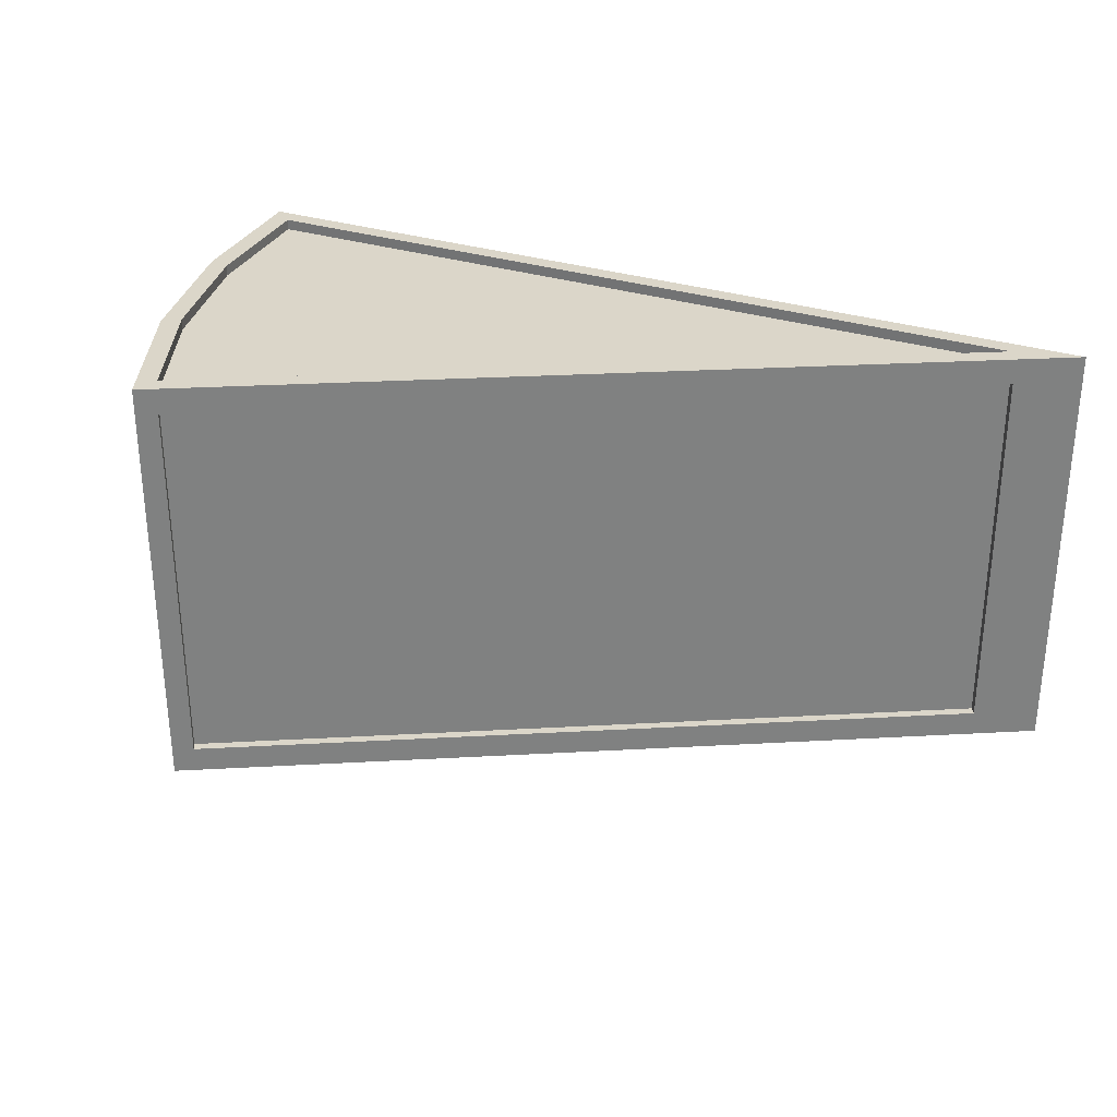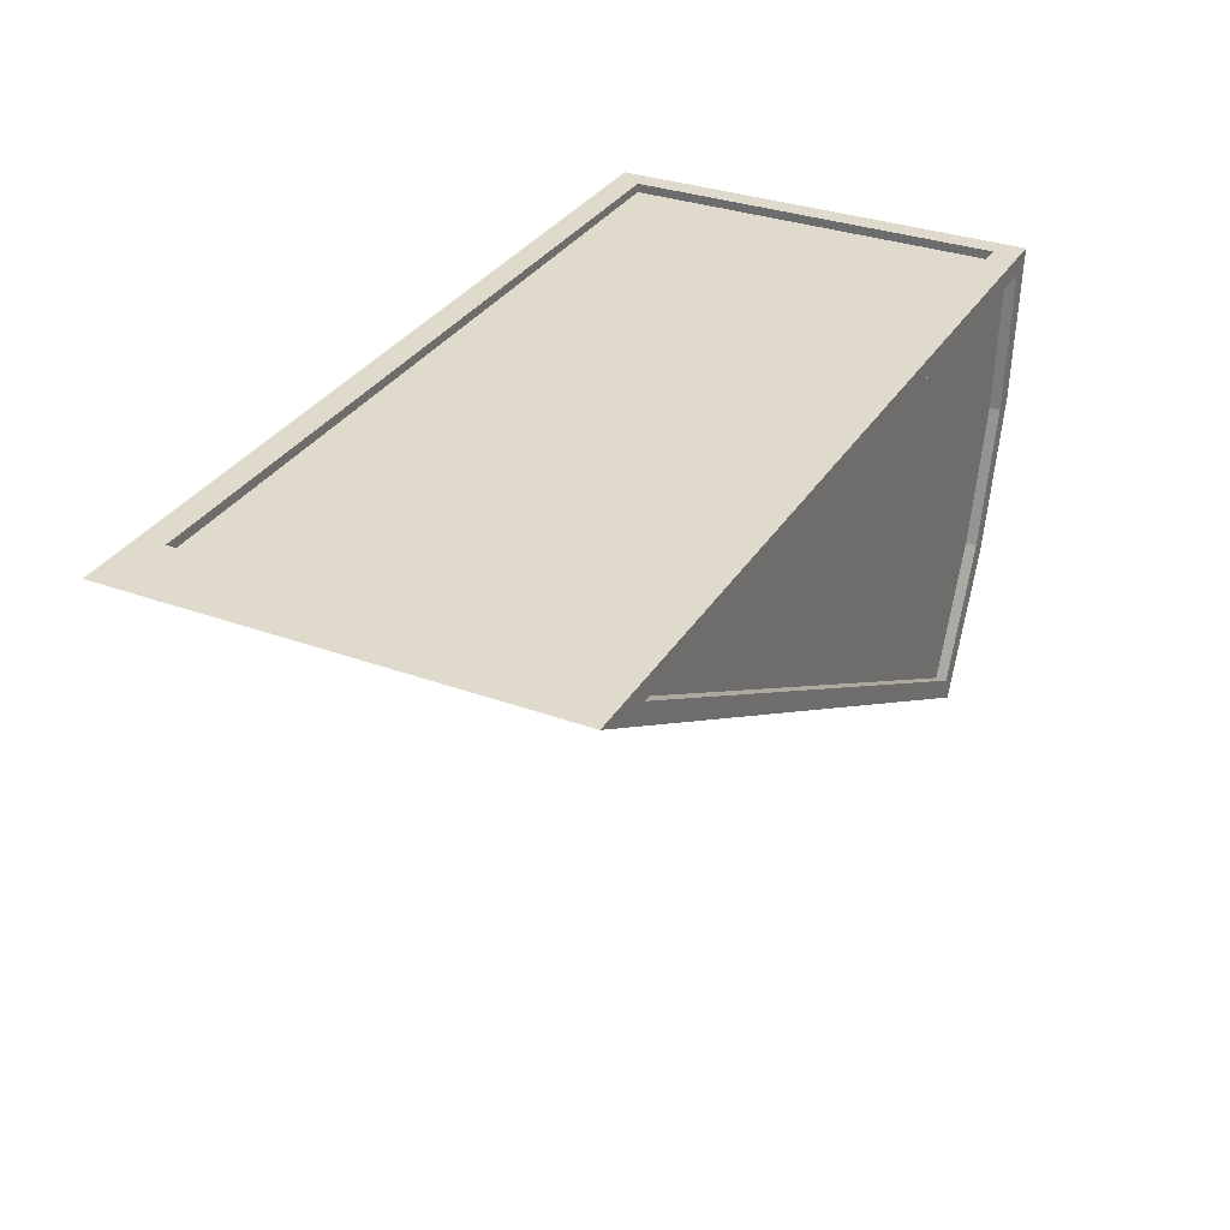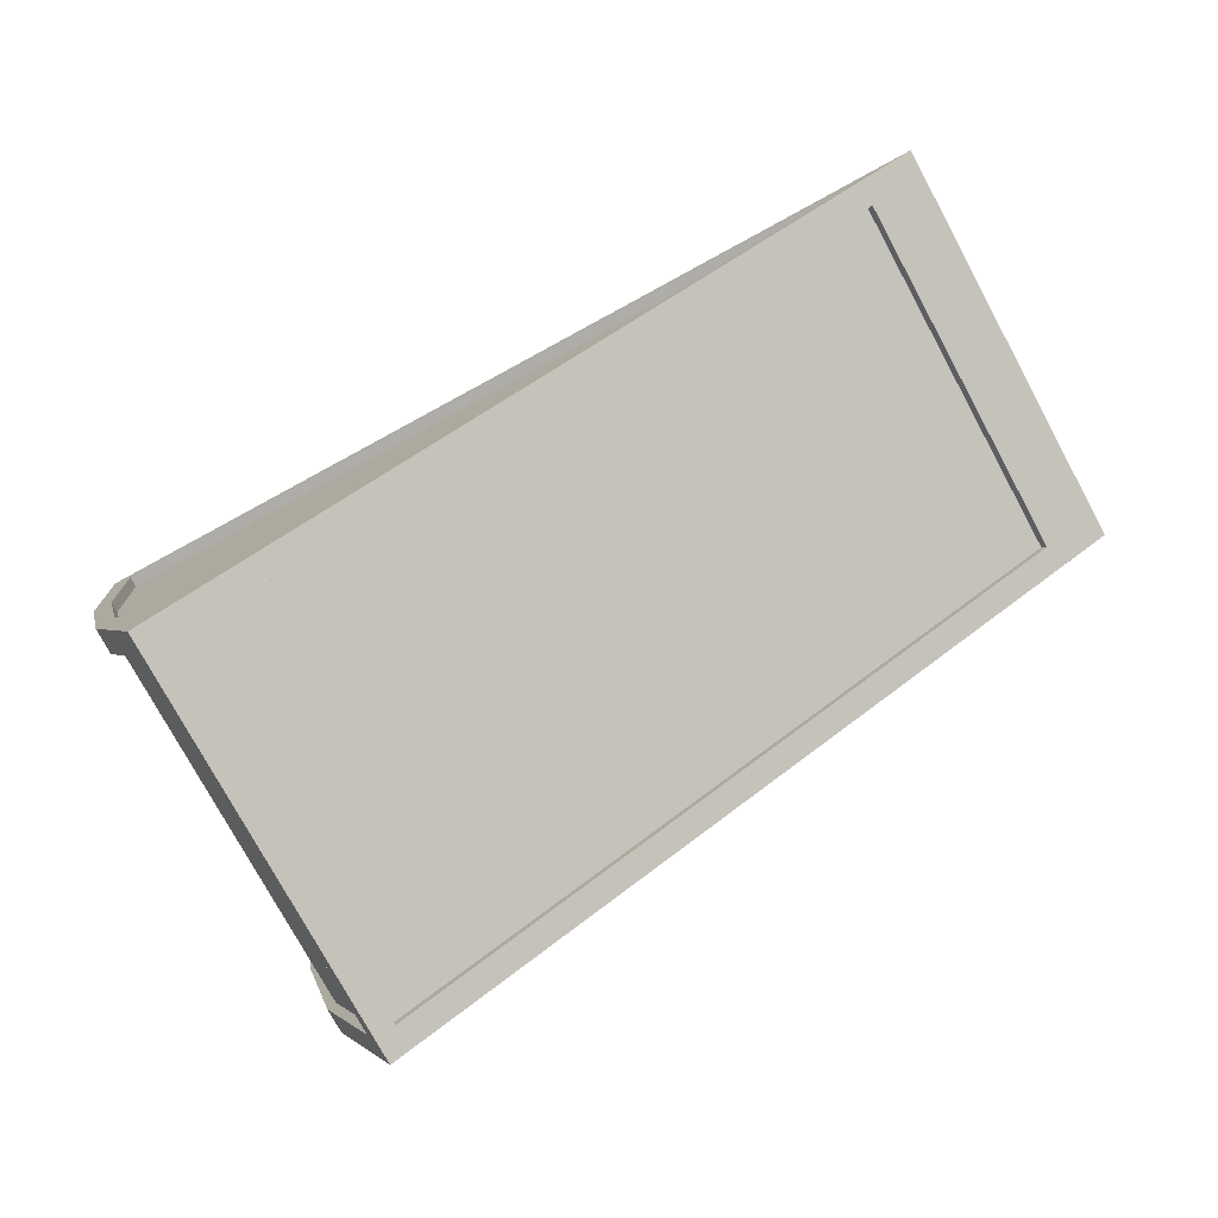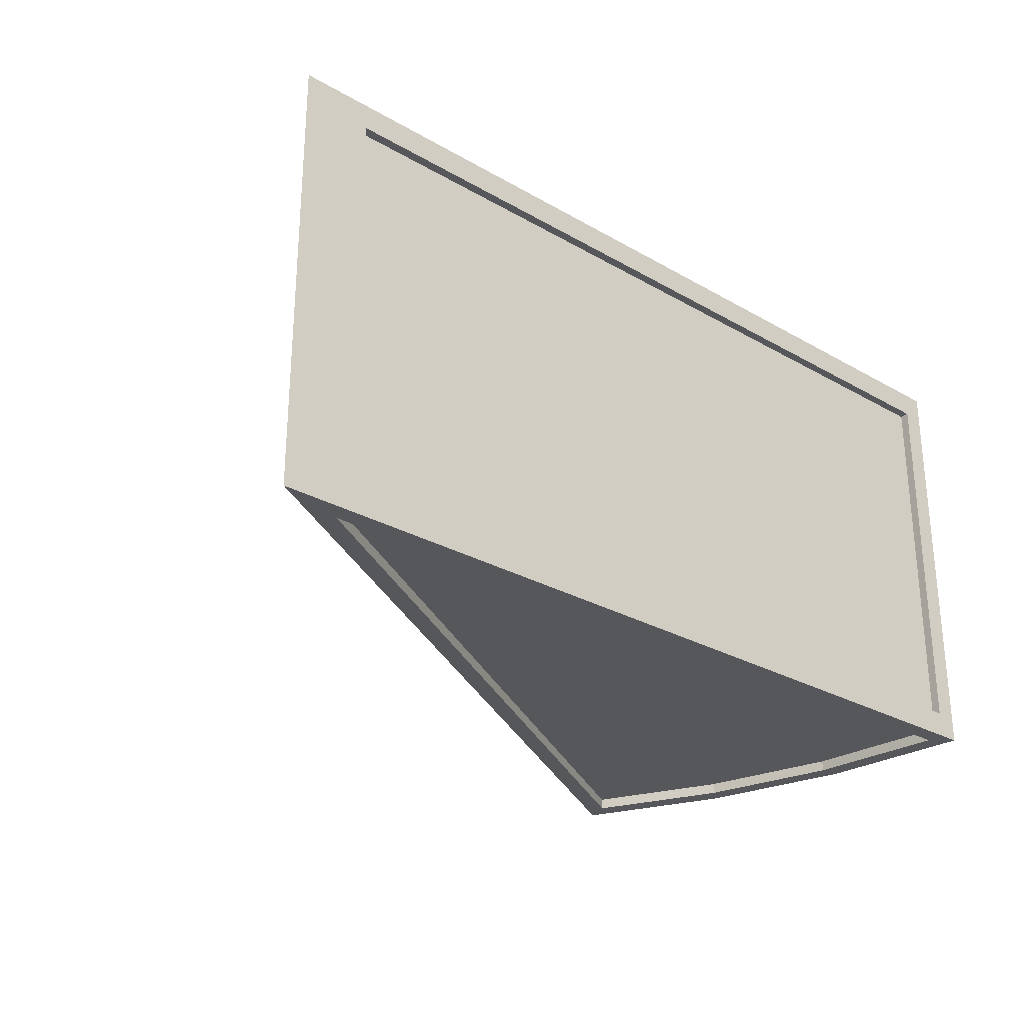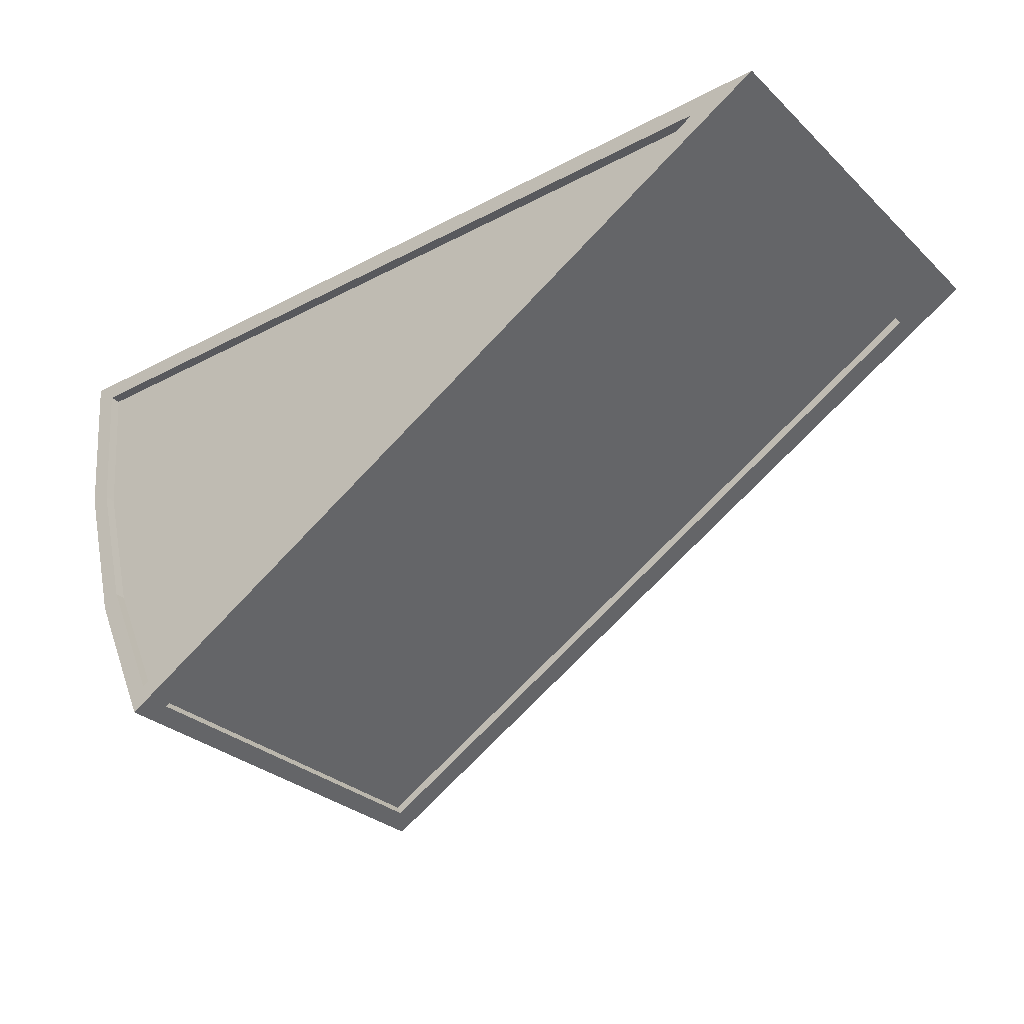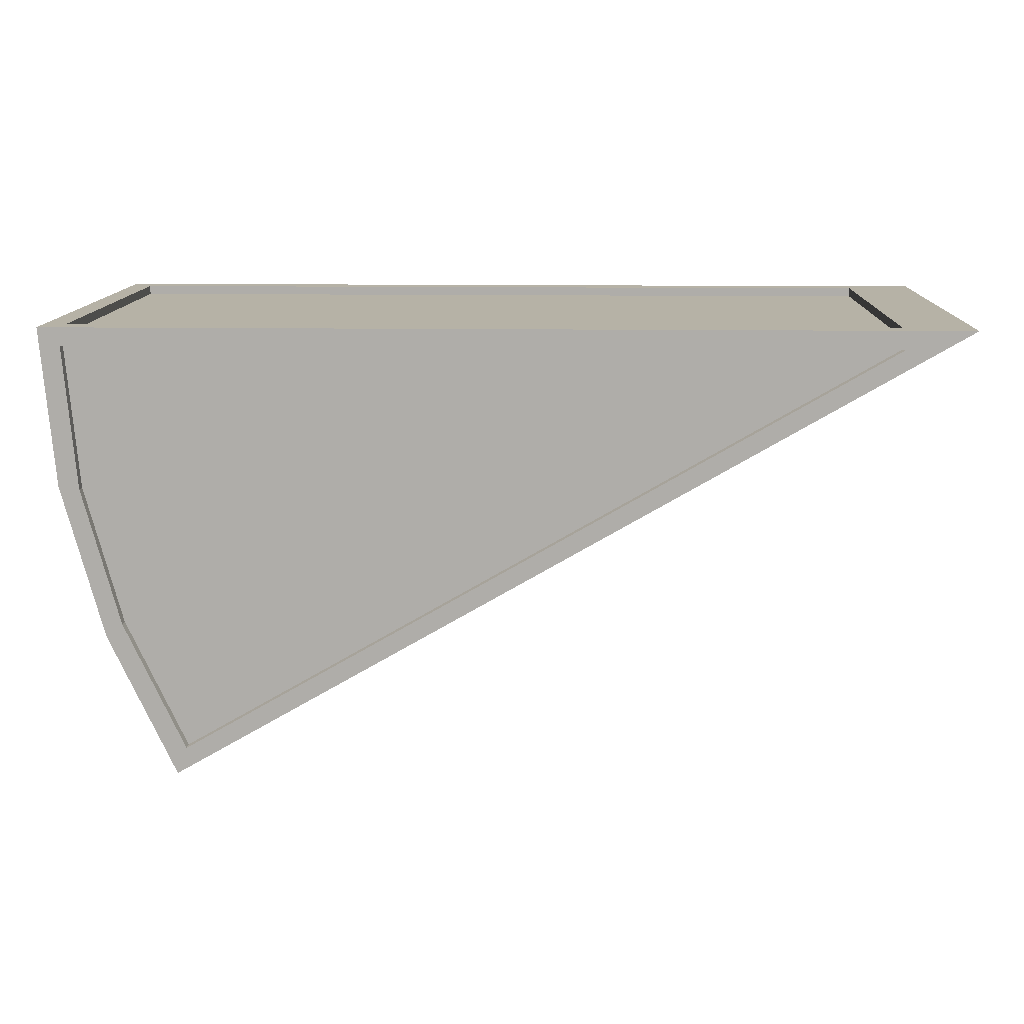
<metadata>
{"format":"obj","ext":"obj","renderer":"f3d","projection":"perspective","resolution":1024,"background":"white","views":[{"elev":30.1,"azim":-154.6,"up":"+Y"},{"elev":32.4,"azim":-63.2,"up":"+Z"},{"elev":-77.1,"azim":-151.5,"up":"+Z"},{"elev":-27.3,"azim":-41.4,"up":"+Y"},{"elev":-30.2,"azim":-142.7,"up":"+Z"},{"elev":12.2,"azim":-178.0,"up":"+Z"}]}
</metadata>
<code>
o 円柱.003_円柱.010
v 0.03791 -0.228 -0.01016
v 0.03791 0.228 -0.01016
v 0.8606 -0.228 -0.4852
v 0.8606 0.228 -0.4852
v 0.9306 -0.228 -0.3351
v 0.9306 0.228 -0.3351
v 0.9735 -0.228 -0.1751
v 0.9735 0.228 -0.1751
v 0.9879 -0.228 -0.01016
v 0.9879 0.228 -0.01016
v 0 -0.24 -0
v 0.07581 -0.2112 -0.02031
v 0.07581 0.2112 -0.02031
v 0 0.24 -0
v 0.866 -0.24 -0.5
v 0.8552 -0.2112 -0.4703
v 0.8552 0.2112 -0.4703
v 0.866 0.24 -0.5
v 0.9397 -0.24 -0.342
v 0.9215 -0.2112 -0.3281
v 0.9215 0.2112 -0.3281
v 0.9397 0.24 -0.342
v 0.9621 -0.2112 -0.1766
v 0.9848 -0.24 -0.1736
v 0.9848 0.24 -0.1736
v 0.9621 0.2112 -0.1766
v 1 -0.24 -0
v 0.9758 -0.2112 -0.02031
v 0.9758 0.2112 -0.02031
v 1 0.24 -0
v 0.9186 -0.24 -0.3344
v 0.1099 -0.24 -0.04001
v 0.8552 -0.24 -0.4703
v 0.9186 0.24 -0.3344
v 0.1099 0.24 -0.04001
v 0.8552 0.24 -0.4703
v 0.8771 0.2112 -0.4762
v 0.8771 -0.2112 -0.4762
v 0.9397 -0.2112 -0.342
v 0.9397 0.2112 -0.342
v 0.9621 -0.24 -0.1766
v 0.9627 -0.24 -0.1698
v 0.07581 -0.24 -0.02031
v 0.1152 -0.24 -0.02031
v 0.9215 -0.24 -0.3281
v 0.9621 0.24 -0.1766
v 0.9627 0.24 -0.1698
v 0.07581 0.24 -0.02031
v 0.1152 0.24 -0.02031
v 0.9215 0.24 -0.3281
v 0.9419 -0.2112 -0.3336
v 0.9419 0.2112 -0.3336
v 0.9826 -0.2112 -0.1821
v 0.9848 -0.2112 -0.1736
v 0.9848 0.2112 -0.1736
v 0.9826 0.2112 -0.1821
v 0.9758 -0.24 -0.02031
v 0.9758 0.24 -0.02031
v 0.9977 0.2112 -0.02618
v 0.9977 -0.2112 -0.02618
v 0.06565 -0.2112 -0.03791
v 0.8451 -0.2112 -0.4879
v 0.8451 0.2112 -0.4879
v 0.06565 0.2112 -0.03791
v 0.9758 -0.2112 -0
v 0.9758 0.2112 -0
v 0.07581 0.2112 -0
v 0.07581 -0.2112 -0
f 1 3 5
f 2 6 4
f 4 5 3
f 1 5 7
f 2 8 6
f 6 7 5
f 1 7 9
f 2 10 8
f 8 9 7
f 1 4 3
f 10 1 9
f 33 32 15
f 18 35 36
f 15 18 38
f 43 11 32
f 19 24 41
f 46 25 22
f 48 14 49
f 25 56 52
f 19 51 53
f 27 44 57
f 25 47 58
f 30 27 59
f 18 62 63
f 11 14 61
f 27 66 65
f 14 11 67
f 12 43 32
f 21 50 34
f 29 60 28
f 28 57 44
f 17 36 35
f 28 54 23
f 16 33 31
f 29 58 47
f 26 56 55
f 13 63 17
f 29 65 66
f 13 48 49
f 21 46 50
f 17 37 40
f 20 51 39
f 16 37 17
f 26 52 56
f 51 23 53
f 29 67 13
f 28 68 65
f 12 67 68
f 17 62 16
f 12 62 61
f 12 64 13
f 23 45 41
f 23 41 42
f 4 6 5
f 6 8 7
f 8 10 9
f 1 2 4
f 10 2 1
f 32 11 15
f 15 19 33
f 19 31 33
f 36 34 22
f 18 14 35
f 36 22 18
f 39 19 38
f 19 15 38
f 18 22 37
f 22 40 37
f 18 37 38
f 43 44 11
f 45 31 19
f 24 42 41
f 41 45 19
f 46 47 25
f 22 34 50
f 50 46 22
f 48 35 14
f 40 22 52
f 22 25 52
f 25 55 56
f 54 24 53
f 24 19 53
f 19 39 51
f 57 42 24
f 27 11 44
f 57 24 27
f 58 49 30
f 49 14 30
f 30 25 58
f 55 25 59
f 25 30 59
f 27 24 60
f 24 54 60
f 27 60 59
f 18 15 62
f 61 62 15
f 14 18 64
f 18 63 64
f 61 15 11
f 14 64 61
f 27 30 66
f 66 30 67
f 30 14 67
f 11 27 68
f 27 65 68
f 11 68 67
f 32 33 16
f 16 12 32
f 34 36 17
f 17 21 34
f 29 59 60
f 44 43 12
f 12 28 44
f 48 13 35
f 13 17 35
f 60 54 28
f 54 53 23
f 31 45 20
f 20 16 31
f 47 46 26
f 26 29 47
f 55 59 29
f 29 26 55
f 13 64 63
f 29 28 65
f 49 58 29
f 29 13 49
f 21 26 46
f 40 52 21
f 21 17 40
f 39 38 16
f 16 20 39
f 16 38 37
f 26 21 52
f 51 20 23
f 29 66 67
f 28 12 68
f 12 13 67
f 17 63 62
f 12 16 62
f 12 61 64
f 23 20 45
f 42 57 28
f 28 23 42

</code>
